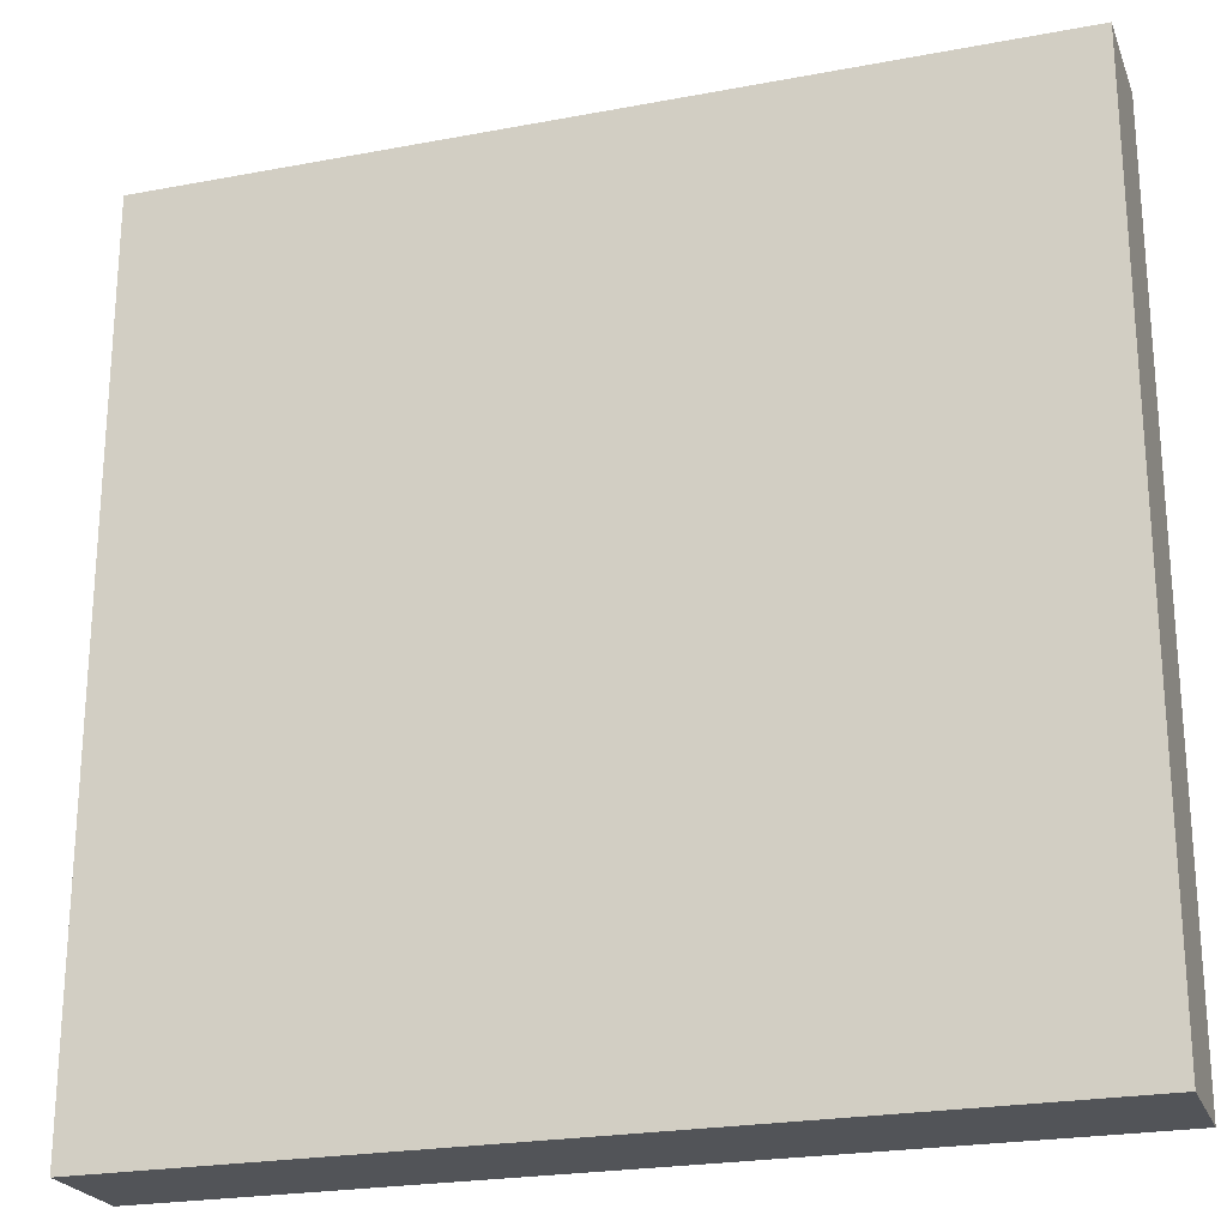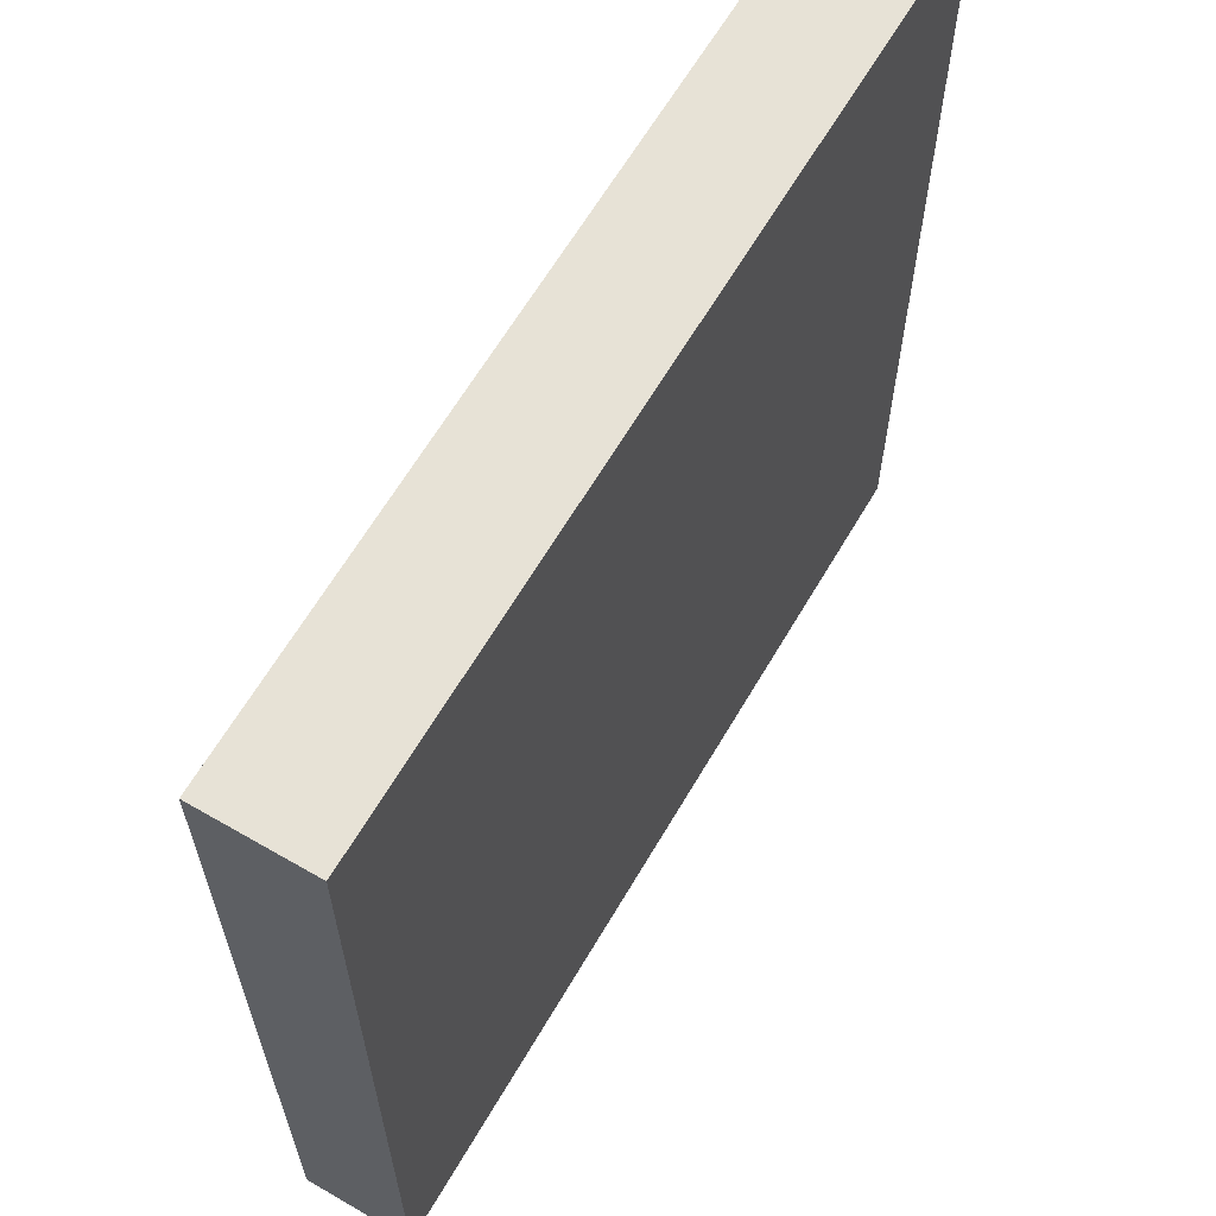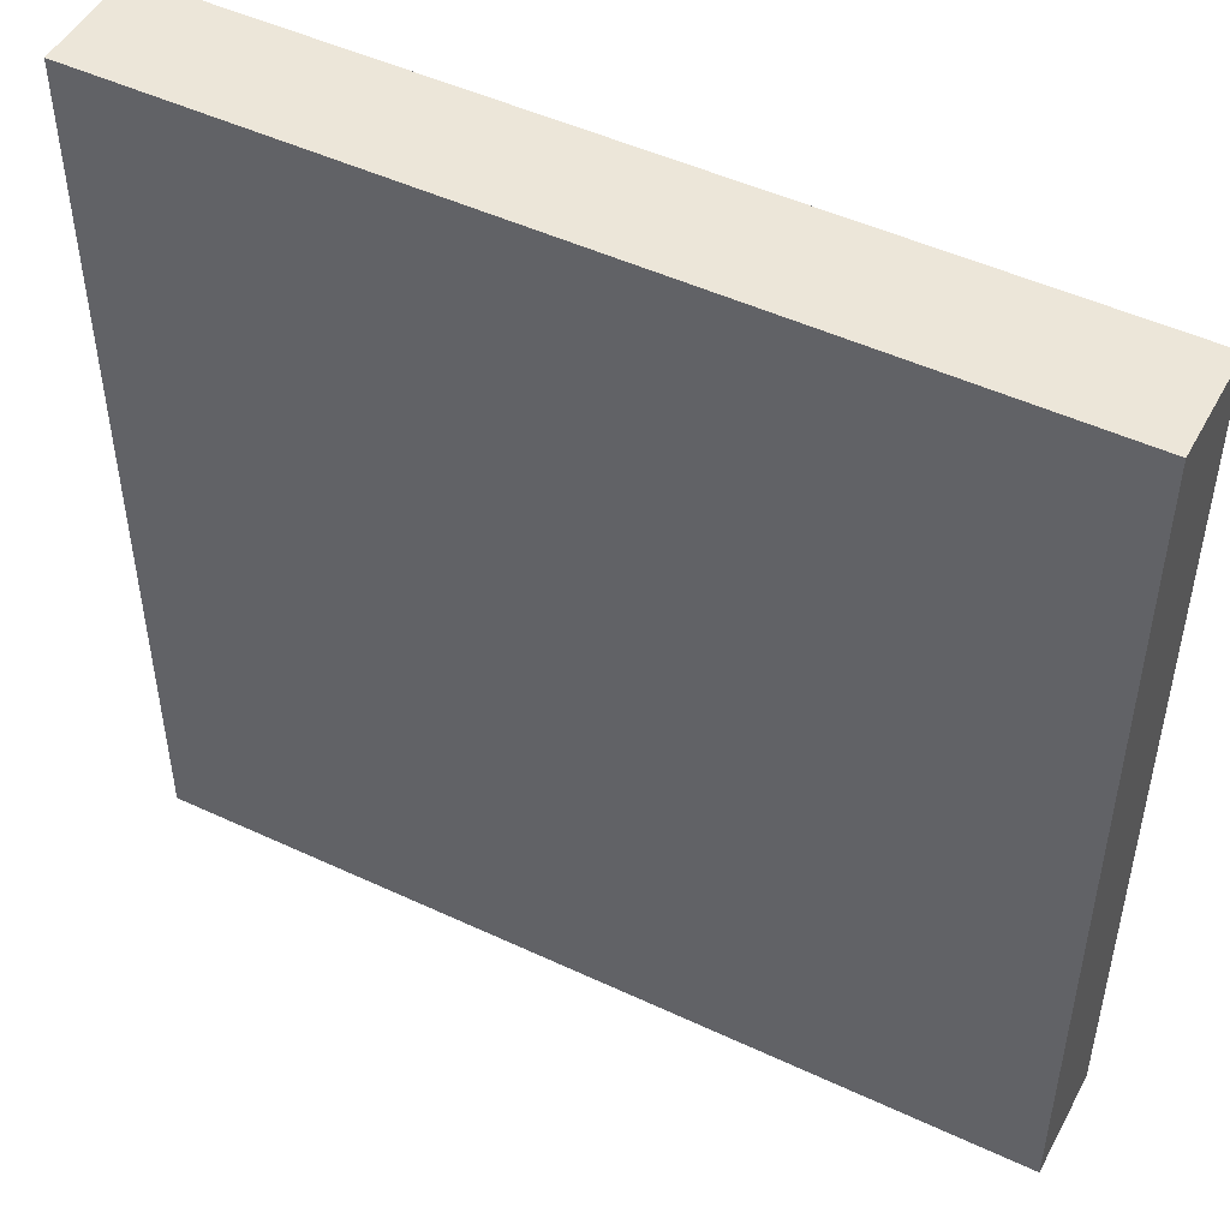
<metadata>
{"format":"obj","ext":"obj","renderer":"f3d","projection":"perspective","resolution":1024,"background":"white","views":[{"elev":-23.3,"azim":17.7,"up":"+Z"},{"elev":63.6,"azim":120.3,"up":"+Z"},{"elev":48.8,"azim":-152.5,"up":"+Z"}]}
</metadata>
<code>
o Block_8x8x1_Cube.232
v -0.5 -0.5 0.5
v -0.5 0.5 0.5
v -0.5 -0.5 -0.5
v -0.5 0.5 -0.5
v 0.5 -0.5 0.5
v 0.5 0.5 0.5
v 0.5 -0.5 -0.5
v 0.5 0.5 -0.5
v 0.5 -0.5 0.5
v 0.5 0.5 0.5
v 0.5 -0.5 -0.5
v 0.5 0.5 -0.5
v 1.5 -0.5 0.5
v 1.5 0.5 0.5
v 1.5 -0.5 -0.5
v 1.5 0.5 -0.5
v 1.5 -0.5 0.5
v 1.5 0.5 0.5
v 1.5 -0.5 -0.5
v 1.5 0.5 -0.5
v 2.5 -0.5 0.5
v 2.5 0.5 0.5
v 2.5 -0.5 -0.5
v 2.5 0.5 -0.5
v 2.5 -0.5 0.5
v 2.5 0.5 0.5
v 2.5 -0.5 -0.5
v 2.5 0.5 -0.5
v 3.5 -0.5 0.5
v 3.5 0.5 0.5
v 3.5 -0.5 -0.5
v 3.5 0.5 -0.5
v 3.5 -0.5 0.5
v 3.5 0.5 0.5
v 3.5 -0.5 -0.5
v 3.5 0.5 -0.5
v 4.5 -0.5 0.5
v 4.5 0.5 0.5
v 4.5 -0.5 -0.5
v 4.5 0.5 -0.5
v 4.5 -0.5 0.5
v 4.5 0.5 0.5
v 4.5 -0.5 -0.5
v 4.5 0.5 -0.5
v 5.5 -0.5 0.5
v 5.5 0.5 0.5
v 5.5 -0.5 -0.5
v 5.5 0.5 -0.5
v 5.5 -0.5 0.5
v 5.5 0.5 0.5
v 5.5 -0.5 -0.5
v 5.5 0.5 -0.5
v 6.5 -0.5 0.5
v 6.5 0.5 0.5
v 6.5 -0.5 -0.5
v 6.5 0.5 -0.5
v 6.5 -0.5 0.5
v 6.5 0.5 0.5
v 6.5 -0.5 -0.5
v 6.5 0.5 -0.5
v 7.5 -0.5 0.5
v 7.5 0.5 0.5
v 7.5 -0.5 -0.5
v 7.5 0.5 -0.5
v -0.5 -0.5 -0.5
v -0.5 0.5 -0.5
v -0.5 -0.5 -1.5
v -0.5 0.5 -1.5
v 0.5 -0.5 -0.5
v 0.5 0.5 -0.5
v 0.5 -0.5 -1.5
v 0.5 0.5 -1.5
v 0.5 -0.5 -0.5
v 0.5 0.5 -0.5
v 0.5 -0.5 -1.5
v 0.5 0.5 -1.5
v 1.5 -0.5 -0.5
v 1.5 0.5 -0.5
v 1.5 -0.5 -1.5
v 1.5 0.5 -1.5
v 1.5 -0.5 -0.5
v 1.5 0.5 -0.5
v 1.5 -0.5 -1.5
v 1.5 0.5 -1.5
v 2.5 -0.5 -0.5
v 2.5 0.5 -0.5
v 2.5 -0.5 -1.5
v 2.5 0.5 -1.5
v 2.5 -0.5 -0.5
v 2.5 0.5 -0.5
v 2.5 -0.5 -1.5
v 2.5 0.5 -1.5
v 3.5 -0.5 -0.5
v 3.5 0.5 -0.5
v 3.5 -0.5 -1.5
v 3.5 0.5 -1.5
v 3.5 -0.5 -0.5
v 3.5 0.5 -0.5
v 3.5 -0.5 -1.5
v 3.5 0.5 -1.5
v 4.5 -0.5 -0.5
v 4.5 0.5 -0.5
v 4.5 -0.5 -1.5
v 4.5 0.5 -1.5
v 4.5 -0.5 -0.5
v 4.5 0.5 -0.5
v 4.5 -0.5 -1.5
v 4.5 0.5 -1.5
v 5.5 -0.5 -0.5
v 5.5 0.5 -0.5
v 5.5 -0.5 -1.5
v 5.5 0.5 -1.5
v 5.5 -0.5 -0.5
v 5.5 0.5 -0.5
v 5.5 -0.5 -1.5
v 5.5 0.5 -1.5
v 6.5 -0.5 -0.5
v 6.5 0.5 -0.5
v 6.5 -0.5 -1.5
v 6.5 0.5 -1.5
v 6.5 -0.5 -0.5
v 6.5 0.5 -0.5
v 6.5 -0.5 -1.5
v 6.5 0.5 -1.5
v 7.5 -0.5 -0.5
v 7.5 0.5 -0.5
v 7.5 -0.5 -1.5
v 7.5 0.5 -1.5
v -0.5 -0.5 -1.5
v -0.5 0.5 -1.5
v -0.5 -0.5 -2.5
v -0.5 0.5 -2.5
v 0.5 -0.5 -1.5
v 0.5 0.5 -1.5
v 0.5 -0.5 -2.5
v 0.5 0.5 -2.5
v 0.5 -0.5 -1.5
v 0.5 0.5 -1.5
v 0.5 -0.5 -2.5
v 0.5 0.5 -2.5
v 1.5 -0.5 -1.5
v 1.5 0.5 -1.5
v 1.5 -0.5 -2.5
v 1.5 0.5 -2.5
v 1.5 -0.5 -1.5
v 1.5 0.5 -1.5
v 1.5 -0.5 -2.5
v 1.5 0.5 -2.5
v 2.5 -0.5 -1.5
v 2.5 0.5 -1.5
v 2.5 -0.5 -2.5
v 2.5 0.5 -2.5
v 2.5 -0.5 -1.5
v 2.5 0.5 -1.5
v 2.5 -0.5 -2.5
v 2.5 0.5 -2.5
v 3.5 -0.5 -1.5
v 3.5 0.5 -1.5
v 3.5 -0.5 -2.5
v 3.5 0.5 -2.5
v 3.5 -0.5 -1.5
v 3.5 0.5 -1.5
v 3.5 -0.5 -2.5
v 3.5 0.5 -2.5
v 4.5 -0.5 -1.5
v 4.5 0.5 -1.5
v 4.5 -0.5 -2.5
v 4.5 0.5 -2.5
v 4.5 -0.5 -1.5
v 4.5 0.5 -1.5
v 4.5 -0.5 -2.5
v 4.5 0.5 -2.5
v 5.5 -0.5 -1.5
v 5.5 0.5 -1.5
v 5.5 -0.5 -2.5
v 5.5 0.5 -2.5
v 5.5 -0.5 -1.5
v 5.5 0.5 -1.5
v 5.5 -0.5 -2.5
v 5.5 0.5 -2.5
v 6.5 -0.5 -1.5
v 6.5 0.5 -1.5
v 6.5 -0.5 -2.5
v 6.5 0.5 -2.5
v 6.5 -0.5 -1.5
v 6.5 0.5 -1.5
v 6.5 -0.5 -2.5
v 6.5 0.5 -2.5
v 7.5 -0.5 -1.5
v 7.5 0.5 -1.5
v 7.5 -0.5 -2.5
v 7.5 0.5 -2.5
v -0.5 -0.5 -2.5
v -0.5 0.5 -2.5
v -0.5 -0.5 -3.5
v -0.5 0.5 -3.5
v 0.5 -0.5 -2.5
v 0.5 0.5 -2.5
v 0.5 -0.5 -3.5
v 0.5 0.5 -3.5
v 0.5 -0.5 -2.5
v 0.5 0.5 -2.5
v 0.5 -0.5 -3.5
v 0.5 0.5 -3.5
v 1.5 -0.5 -2.5
v 1.5 0.5 -2.5
v 1.5 -0.5 -3.5
v 1.5 0.5 -3.5
v 1.5 -0.5 -2.5
v 1.5 0.5 -2.5
v 1.5 -0.5 -3.5
v 1.5 0.5 -3.5
v 2.5 -0.5 -2.5
v 2.5 0.5 -2.5
v 2.5 -0.5 -3.5
v 2.5 0.5 -3.5
v 2.5 -0.5 -2.5
v 2.5 0.5 -2.5
v 2.5 -0.5 -3.5
v 2.5 0.5 -3.5
v 3.5 -0.5 -2.5
v 3.5 0.5 -2.5
v 3.5 -0.5 -3.5
v 3.5 0.5 -3.5
v 3.5 -0.5 -2.5
v 3.5 0.5 -2.5
v 3.5 -0.5 -3.5
v 3.5 0.5 -3.5
v 4.5 -0.5 -2.5
v 4.5 0.5 -2.5
v 4.5 -0.5 -3.5
v 4.5 0.5 -3.5
v 4.5 -0.5 -2.5
v 4.5 0.5 -2.5
v 4.5 -0.5 -3.5
v 4.5 0.5 -3.5
v 5.5 -0.5 -2.5
v 5.5 0.5 -2.5
v 5.5 -0.5 -3.5
v 5.5 0.5 -3.5
v 5.5 -0.5 -2.5
v 5.5 0.5 -2.5
v 5.5 -0.5 -3.5
v 5.5 0.5 -3.5
v 6.5 -0.5 -2.5
v 6.5 0.5 -2.5
v 6.5 -0.5 -3.5
v 6.5 0.5 -3.5
v 6.5 -0.5 -2.5
v 6.5 0.5 -2.5
v 6.5 -0.5 -3.5
v 6.5 0.5 -3.5
v 7.5 -0.5 -2.5
v 7.5 0.5 -2.5
v 7.5 -0.5 -3.5
v 7.5 0.5 -3.5
v -0.5 -0.5 -3.5
v -0.5 0.5 -3.5
v -0.5 -0.5 -4.5
v -0.5 0.5 -4.5
v 0.5 -0.5 -3.5
v 0.5 0.5 -3.5
v 0.5 -0.5 -4.5
v 0.5 0.5 -4.5
v 0.5 -0.5 -3.5
v 0.5 0.5 -3.5
v 0.5 -0.5 -4.5
v 0.5 0.5 -4.5
v 1.5 -0.5 -3.5
v 1.5 0.5 -3.5
v 1.5 -0.5 -4.5
v 1.5 0.5 -4.5
v 1.5 -0.5 -3.5
v 1.5 0.5 -3.5
v 1.5 -0.5 -4.5
v 1.5 0.5 -4.5
v 2.5 -0.5 -3.5
v 2.5 0.5 -3.5
v 2.5 -0.5 -4.5
v 2.5 0.5 -4.5
v 2.5 -0.5 -3.5
v 2.5 0.5 -3.5
v 2.5 -0.5 -4.5
v 2.5 0.5 -4.5
v 3.5 -0.5 -3.5
v 3.5 0.5 -3.5
v 3.5 -0.5 -4.5
v 3.5 0.5 -4.5
v 3.5 -0.5 -3.5
v 3.5 0.5 -3.5
v 3.5 -0.5 -4.5
v 3.5 0.5 -4.5
v 4.5 -0.5 -3.5
v 4.5 0.5 -3.5
v 4.5 -0.5 -4.5
v 4.5 0.5 -4.5
v 4.5 -0.5 -3.5
v 4.5 0.5 -3.5
v 4.5 -0.5 -4.5
v 4.5 0.5 -4.5
v 5.5 -0.5 -3.5
v 5.5 0.5 -3.5
v 5.5 -0.5 -4.5
v 5.5 0.5 -4.5
v 5.5 -0.5 -3.5
v 5.5 0.5 -3.5
v 5.5 -0.5 -4.5
v 5.5 0.5 -4.5
v 6.5 -0.5 -3.5
v 6.5 0.5 -3.5
v 6.5 -0.5 -4.5
v 6.5 0.5 -4.5
v 6.5 -0.5 -3.5
v 6.5 0.5 -3.5
v 6.5 -0.5 -4.5
v 6.5 0.5 -4.5
v 7.5 -0.5 -3.5
v 7.5 0.5 -3.5
v 7.5 -0.5 -4.5
v 7.5 0.5 -4.5
v -0.5 -0.5 -4.5
v -0.5 0.5 -4.5
v -0.5 -0.5 -5.5
v -0.5 0.5 -5.5
v 0.5 -0.5 -4.5
v 0.5 0.5 -4.5
v 0.5 -0.5 -5.5
v 0.5 0.5 -5.5
v 0.5 -0.5 -4.5
v 0.5 0.5 -4.5
v 0.5 -0.5 -5.5
v 0.5 0.5 -5.5
v 1.5 -0.5 -4.5
v 1.5 0.5 -4.5
v 1.5 -0.5 -5.5
v 1.5 0.5 -5.5
v 1.5 -0.5 -4.5
v 1.5 0.5 -4.5
v 1.5 -0.5 -5.5
v 1.5 0.5 -5.5
v 2.5 -0.5 -4.5
v 2.5 0.5 -4.5
v 2.5 -0.5 -5.5
v 2.5 0.5 -5.5
v 2.5 -0.5 -4.5
v 2.5 0.5 -4.5
v 2.5 -0.5 -5.5
v 2.5 0.5 -5.5
v 3.5 -0.5 -4.5
v 3.5 0.5 -4.5
v 3.5 -0.5 -5.5
v 3.5 0.5 -5.5
v 3.5 -0.5 -4.5
v 3.5 0.5 -4.5
v 3.5 -0.5 -5.5
v 3.5 0.5 -5.5
v 4.5 -0.5 -4.5
v 4.5 0.5 -4.5
v 4.5 -0.5 -5.5
v 4.5 0.5 -5.5
v 4.5 -0.5 -4.5
v 4.5 0.5 -4.5
v 4.5 -0.5 -5.5
v 4.5 0.5 -5.5
v 5.5 -0.5 -4.5
v 5.5 0.5 -4.5
v 5.5 -0.5 -5.5
v 5.5 0.5 -5.5
v 5.5 -0.5 -4.5
v 5.5 0.5 -4.5
v 5.5 -0.5 -5.5
v 5.5 0.5 -5.5
v 6.5 -0.5 -4.5
v 6.5 0.5 -4.5
v 6.5 -0.5 -5.5
v 6.5 0.5 -5.5
v 6.5 -0.5 -4.5
v 6.5 0.5 -4.5
v 6.5 -0.5 -5.5
v 6.5 0.5 -5.5
v 7.5 -0.5 -4.5
v 7.5 0.5 -4.5
v 7.5 -0.5 -5.5
v 7.5 0.5 -5.5
v -0.5 -0.5 -5.5
v -0.5 0.5 -5.5
v -0.5 -0.5 -6.5
v -0.5 0.5 -6.5
v 0.5 -0.5 -5.5
v 0.5 0.5 -5.5
v 0.5 -0.5 -6.5
v 0.5 0.5 -6.5
v 0.5 -0.5 -5.5
v 0.5 0.5 -5.5
v 0.5 -0.5 -6.5
v 0.5 0.5 -6.5
v 1.5 -0.5 -5.5
v 1.5 0.5 -5.5
v 1.5 -0.5 -6.5
v 1.5 0.5 -6.5
v 1.5 -0.5 -5.5
v 1.5 0.5 -5.5
v 1.5 -0.5 -6.5
v 1.5 0.5 -6.5
v 2.5 -0.5 -5.5
v 2.5 0.5 -5.5
v 2.5 -0.5 -6.5
v 2.5 0.5 -6.5
v 2.5 -0.5 -5.5
v 2.5 0.5 -5.5
v 2.5 -0.5 -6.5
v 2.5 0.5 -6.5
v 3.5 -0.5 -5.5
v 3.5 0.5 -5.5
v 3.5 -0.5 -6.5
v 3.5 0.5 -6.5
v 3.5 -0.5 -5.5
v 3.5 0.5 -5.5
v 3.5 -0.5 -6.5
v 3.5 0.5 -6.5
v 4.5 -0.5 -5.5
v 4.5 0.5 -5.5
v 4.5 -0.5 -6.5
v 4.5 0.5 -6.5
v 4.5 -0.5 -5.5
v 4.5 0.5 -5.5
v 4.5 -0.5 -6.5
v 4.5 0.5 -6.5
v 5.5 -0.5 -5.5
v 5.5 0.5 -5.5
v 5.5 -0.5 -6.5
v 5.5 0.5 -6.5
v 5.5 -0.5 -5.5
v 5.5 0.5 -5.5
v 5.5 -0.5 -6.5
v 5.5 0.5 -6.5
v 6.5 -0.5 -5.5
v 6.5 0.5 -5.5
v 6.5 -0.5 -6.5
v 6.5 0.5 -6.5
v 6.5 -0.5 -5.5
v 6.5 0.5 -5.5
v 6.5 -0.5 -6.5
v 6.5 0.5 -6.5
v 7.5 -0.5 -5.5
v 7.5 0.5 -5.5
v 7.5 -0.5 -6.5
v 7.5 0.5 -6.5
v -0.5 -0.5 -6.5
v -0.5 0.5 -6.5
v -0.5 -0.5 -7.5
v -0.5 0.5 -7.5
v 0.5 -0.5 -6.5
v 0.5 0.5 -6.5
v 0.5 -0.5 -7.5
v 0.5 0.5 -7.5
v 0.5 -0.5 -6.5
v 0.5 0.5 -6.5
v 0.5 -0.5 -7.5
v 0.5 0.5 -7.5
v 1.5 -0.5 -6.5
v 1.5 0.5 -6.5
v 1.5 -0.5 -7.5
v 1.5 0.5 -7.5
v 1.5 -0.5 -6.5
v 1.5 0.5 -6.5
v 1.5 -0.5 -7.5
v 1.5 0.5 -7.5
v 2.5 -0.5 -6.5
v 2.5 0.5 -6.5
v 2.5 -0.5 -7.5
v 2.5 0.5 -7.5
v 2.5 -0.5 -6.5
v 2.5 0.5 -6.5
v 2.5 -0.5 -7.5
v 2.5 0.5 -7.5
v 3.5 -0.5 -6.5
v 3.5 0.5 -6.5
v 3.5 -0.5 -7.5
v 3.5 0.5 -7.5
v 3.5 -0.5 -6.5
v 3.5 0.5 -6.5
v 3.5 -0.5 -7.5
v 3.5 0.5 -7.5
v 4.5 -0.5 -6.5
v 4.5 0.5 -6.5
v 4.5 -0.5 -7.5
v 4.5 0.5 -7.5
v 4.5 -0.5 -6.5
v 4.5 0.5 -6.5
v 4.5 -0.5 -7.5
v 4.5 0.5 -7.5
v 5.5 -0.5 -6.5
v 5.5 0.5 -6.5
v 5.5 -0.5 -7.5
v 5.5 0.5 -7.5
v 5.5 -0.5 -6.5
v 5.5 0.5 -6.5
v 5.5 -0.5 -7.5
v 5.5 0.5 -7.5
v 6.5 -0.5 -6.5
v 6.5 0.5 -6.5
v 6.5 -0.5 -7.5
v 6.5 0.5 -7.5
v 6.5 -0.5 -6.5
v 6.5 0.5 -6.5
v 6.5 -0.5 -7.5
v 6.5 0.5 -7.5
v 7.5 -0.5 -6.5
v 7.5 0.5 -6.5
v 7.5 -0.5 -7.5
v 7.5 0.5 -7.5
f 1 2 4 3
f 5 6 2 1
f 3 7 5 1
f 8 4 2 6
f 13 14 10 9
f 11 15 13 9
f 16 12 10 14
f 21 22 18 17
f 19 23 21 17
f 24 20 18 22
f 29 30 26 25
f 27 31 29 25
f 32 28 26 30
f 37 38 34 33
f 35 39 37 33
f 40 36 34 38
f 45 46 42 41
f 43 47 45 41
f 48 44 42 46
f 53 54 50 49
f 51 55 53 49
f 56 52 50 54
f 63 64 62 61
f 61 62 58 57
f 59 63 61 57
f 64 60 58 62
f 65 66 68 67
f 67 71 69 65
f 72 68 66 70
f 75 79 77 73
f 80 76 74 78
f 83 87 85 81
f 88 84 82 86
f 91 95 93 89
f 96 92 90 94
f 99 103 101 97
f 104 100 98 102
f 107 111 109 105
f 112 108 106 110
f 115 119 117 113
f 120 116 114 118
f 127 128 126 125
f 123 127 125 121
f 128 124 122 126
f 129 130 132 131
f 131 135 133 129
f 136 132 130 134
f 139 143 141 137
f 144 140 138 142
f 147 151 149 145
f 152 148 146 150
f 155 159 157 153
f 160 156 154 158
f 163 167 165 161
f 168 164 162 166
f 171 175 173 169
f 176 172 170 174
f 179 183 181 177
f 184 180 178 182
f 191 192 190 189
f 187 191 189 185
f 192 188 186 190
f 193 194 196 195
f 195 199 197 193
f 200 196 194 198
f 203 207 205 201
f 208 204 202 206
f 211 215 213 209
f 216 212 210 214
f 219 223 221 217
f 224 220 218 222
f 227 231 229 225
f 232 228 226 230
f 235 239 237 233
f 240 236 234 238
f 243 247 245 241
f 248 244 242 246
f 255 256 254 253
f 251 255 253 249
f 256 252 250 254
f 257 258 260 259
f 259 263 261 257
f 264 260 258 262
f 267 271 269 265
f 272 268 266 270
f 275 279 277 273
f 280 276 274 278
f 283 287 285 281
f 288 284 282 286
f 291 295 293 289
f 296 292 290 294
f 299 303 301 297
f 304 300 298 302
f 307 311 309 305
f 312 308 306 310
f 319 320 318 317
f 315 319 317 313
f 320 316 314 318
f 321 322 324 323
f 323 327 325 321
f 328 324 322 326
f 331 335 333 329
f 336 332 330 334
f 339 343 341 337
f 344 340 338 342
f 347 351 349 345
f 352 348 346 350
f 355 359 357 353
f 360 356 354 358
f 363 367 365 361
f 368 364 362 366
f 371 375 373 369
f 376 372 370 374
f 383 384 382 381
f 379 383 381 377
f 384 380 378 382
f 385 386 388 387
f 387 391 389 385
f 392 388 386 390
f 395 399 397 393
f 400 396 394 398
f 403 407 405 401
f 408 404 402 406
f 411 415 413 409
f 416 412 410 414
f 419 423 421 417
f 424 420 418 422
f 427 431 429 425
f 432 428 426 430
f 435 439 437 433
f 440 436 434 438
f 447 448 446 445
f 443 447 445 441
f 448 444 442 446
f 449 450 452 451
f 451 452 456 455
f 451 455 453 449
f 456 452 450 454
f 459 460 464 463
f 459 463 461 457
f 464 460 458 462
f 467 468 472 471
f 467 471 469 465
f 472 468 466 470
f 475 476 480 479
f 475 479 477 473
f 480 476 474 478
f 483 484 488 487
f 483 487 485 481
f 488 484 482 486
f 491 492 496 495
f 491 495 493 489
f 496 492 490 494
f 499 500 504 503
f 499 503 501 497
f 504 500 498 502
f 507 508 512 511
f 511 512 510 509
f 507 511 509 505
f 512 508 506 510

</code>
